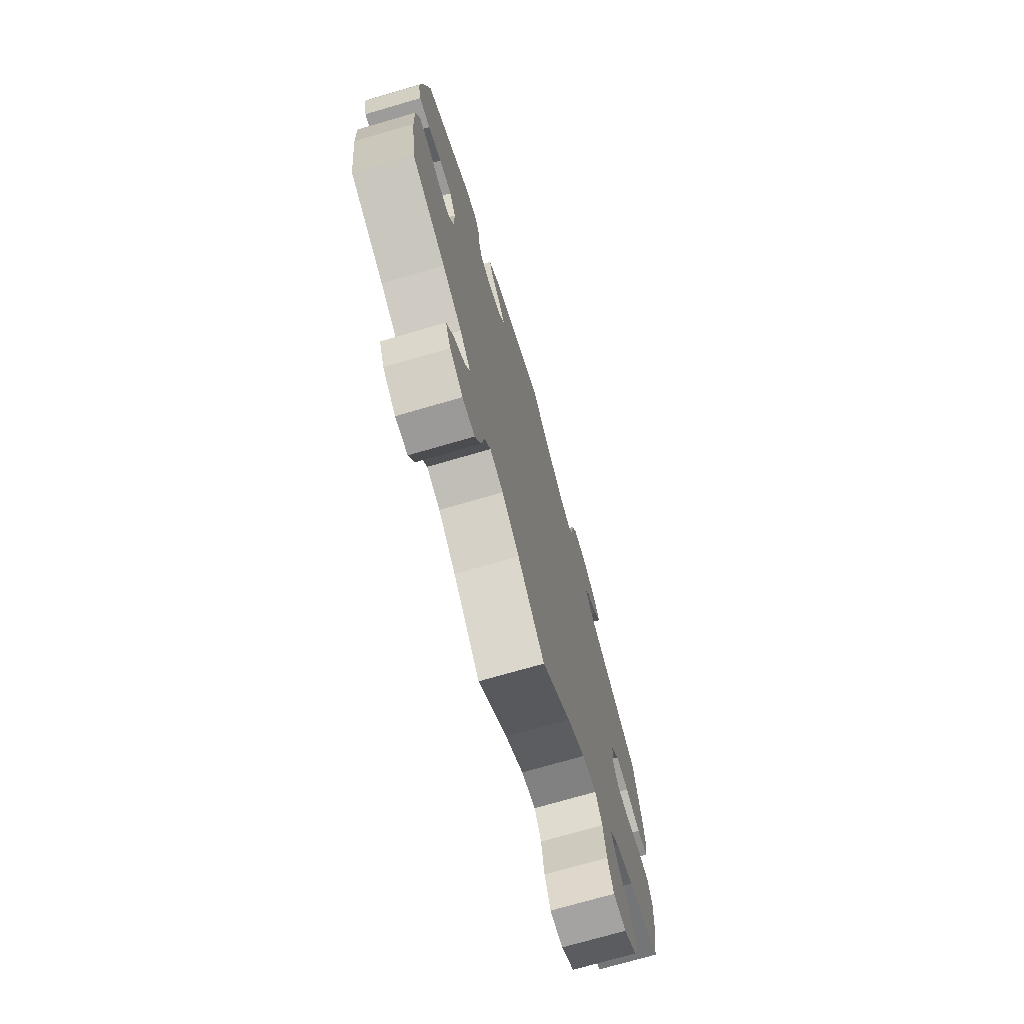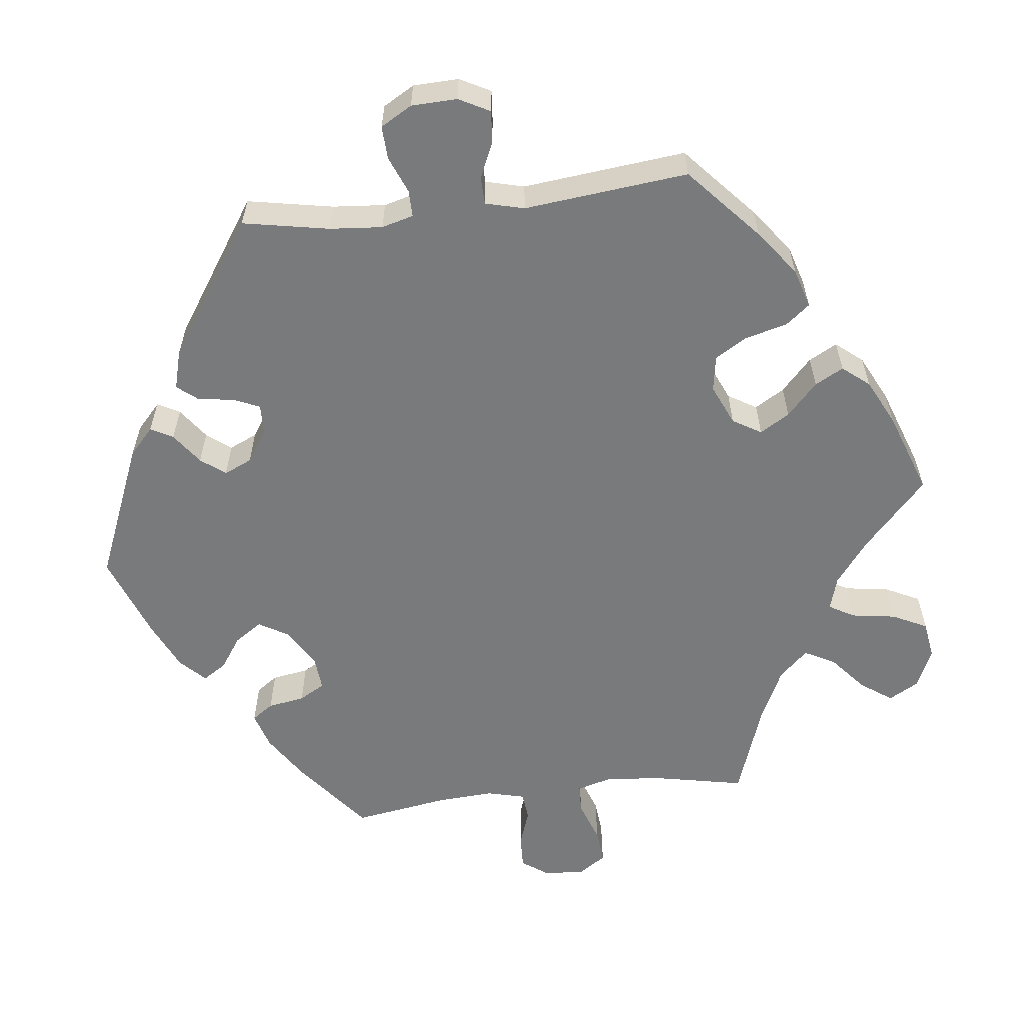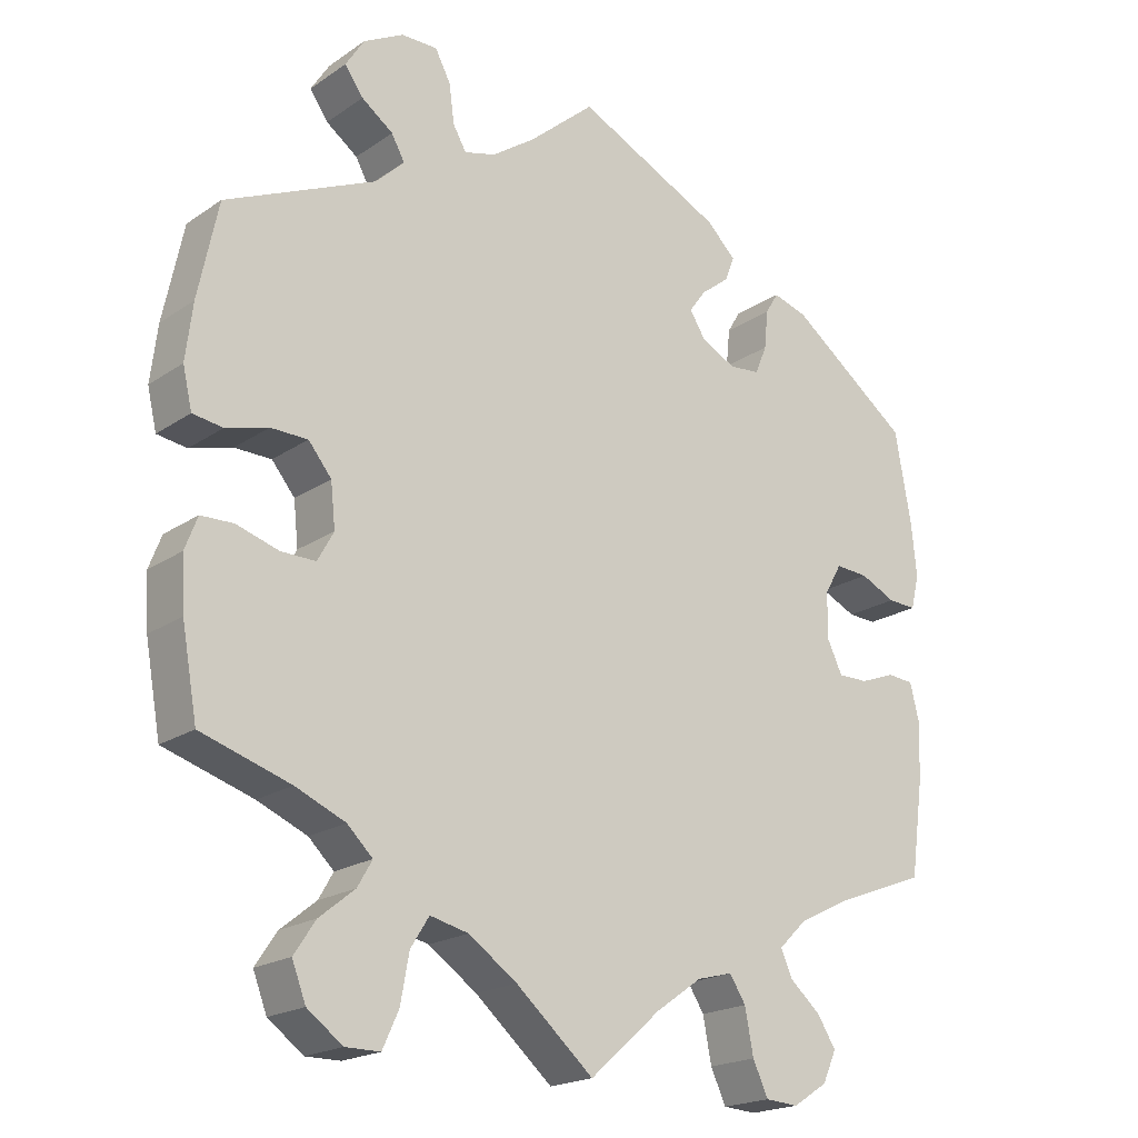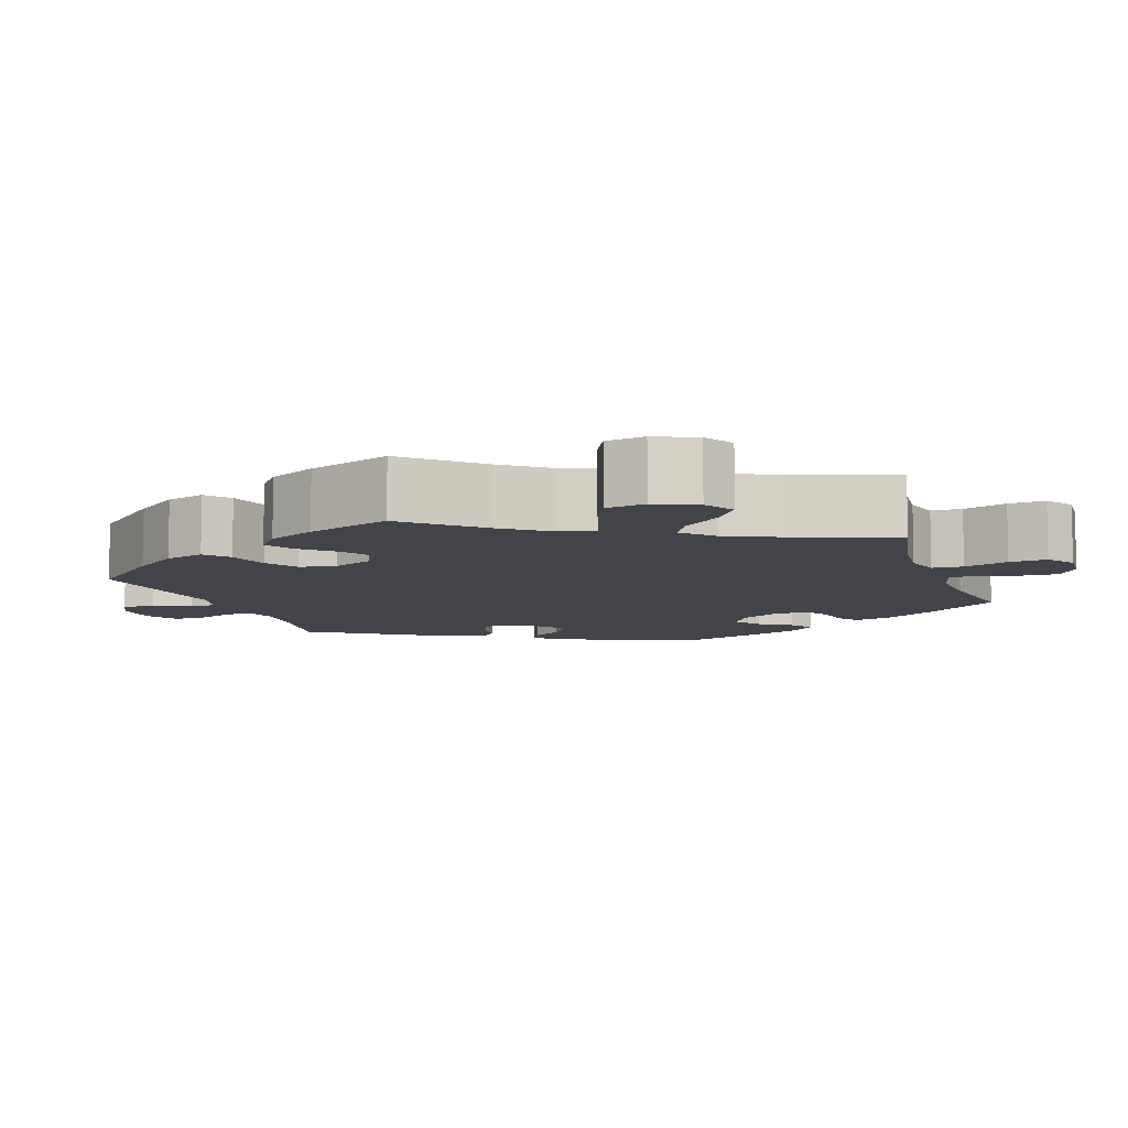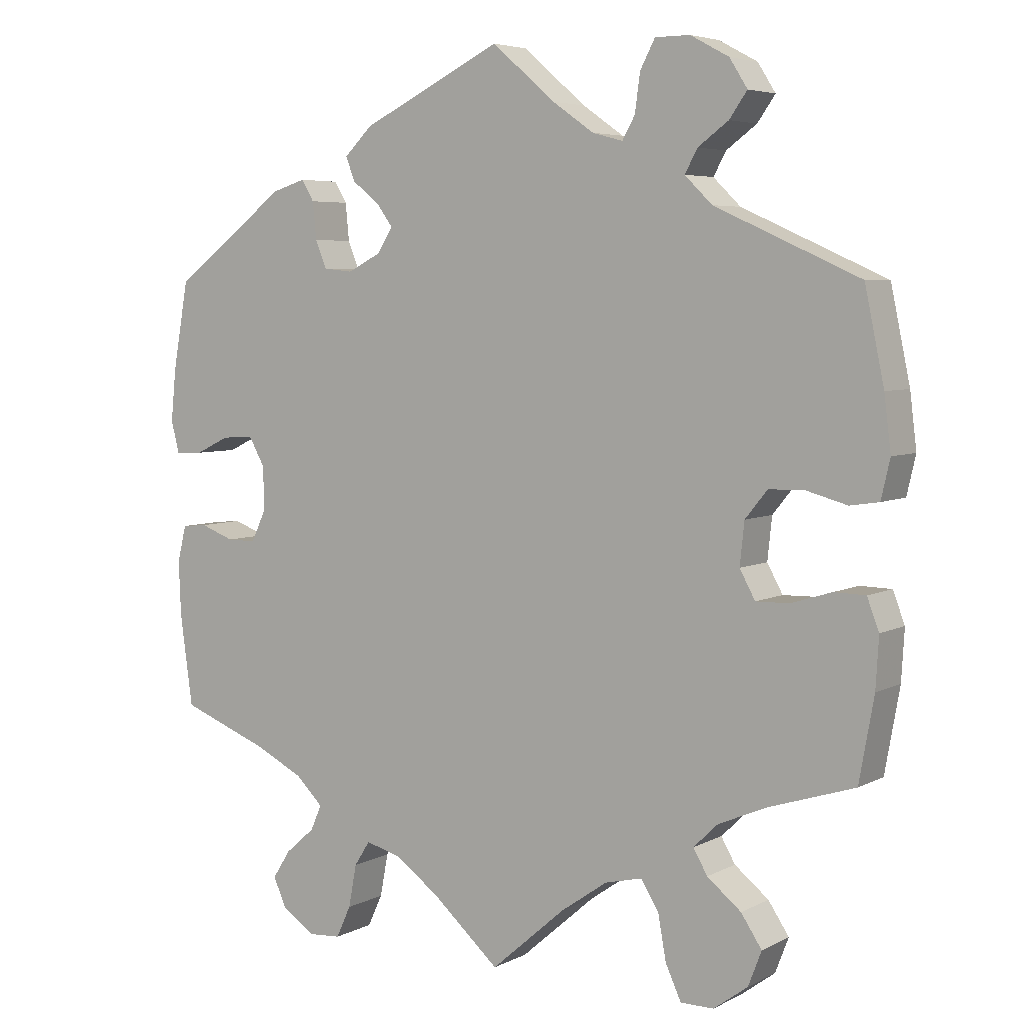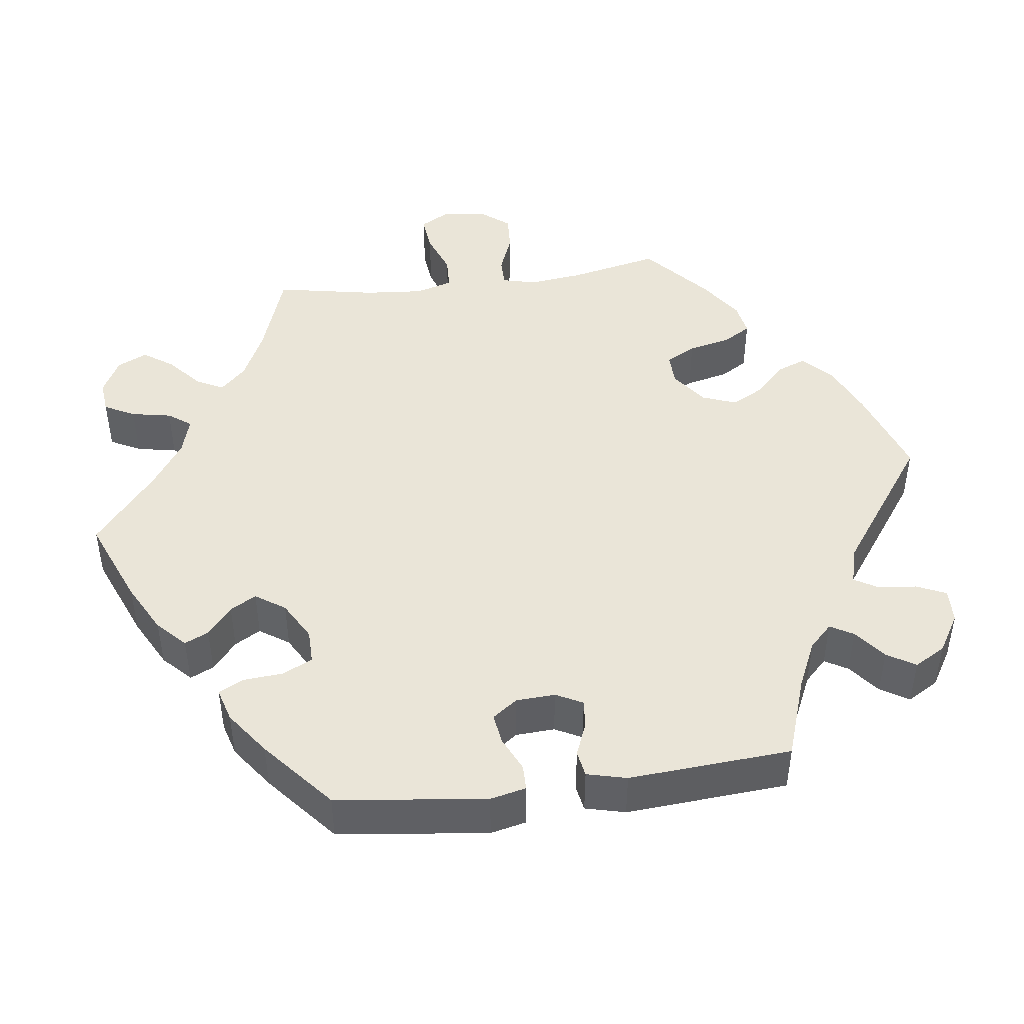
<metadata>
{"format":"obj","ext":"obj","renderer":"f3d","projection":"perspective","resolution":1024,"background":"white","views":[{"elev":-73.1,"azim":-73.8,"up":"+Z"},{"elev":-58.0,"azim":36.8,"up":"+Y"},{"elev":-19.8,"azim":141.1,"up":"+Z"},{"elev":-8.5,"azim":139.2,"up":"+Y"},{"elev":5.3,"azim":33.4,"up":"+Z"},{"elev":45.0,"azim":-37.7,"up":"+Y"}]}
</metadata>
<code>
v 0.526 0.07 0.165
v 0.535 0.07 0.092
v 0.523 0.07 0.04
v 0.484 0.07 0.034
v 0.429 0.07 0.049
v 0.381 0.07 0.048
v 0.351 0.07 0.011
v 0.345 0.07 -0.046
v 0.366 0.07 -0.084
v 0.411 0.07 -0.083
v 0.466 0.07 -0.066
v 0.508 0.07 -0.067
v 0.524 0.07 -0.109
v 0.52 0.07 -0.177
v 0.5 0.07 -0.289
v 0.384 0.07 -0.326
v 0.319 0.07 -0.354
v 0.286 0.07 -0.386
v 0.305 0.07 -0.419
v 0.351 0.07 -0.456
v 0.379 0.07 -0.498
v 0.361 0.07 -0.545
v 0.315 0.07 -0.579
v 0.27 0.07 -0.579
v 0.249 0.07 -0.533
v 0.238 0.07 -0.472
v 0.214 0.07 -0.434
v 0.164 0.07 -0.446
v 0.101 0.07 -0.49
v 0 0.07 -0.578
v -0.093 0.07 -0.496
v -0.153 0.07 -0.454
v -0.199 0.07 -0.442
v -0.22 0.07 -0.475
v -0.231 0.07 -0.533
v -0.251 0.07 -0.576
v -0.294 0.07 -0.579
v -0.339 0.07 -0.55
v -0.357 0.07 -0.51
v -0.333 0.07 -0.472
v -0.293 0.07 -0.437
v -0.278 0.07 -0.403
v -0.315 0.07 -0.367
v -0.382 0.07 -0.334
v -0.5 0.07 -0.289
v -0.517 0.07 -0.166
v -0.52 0.07 -0.092
v -0.508 0.07 -0.043
v -0.474 0.07 -0.04
v -0.428 0.07 -0.057
v -0.389 0.07 -0.057
v -0.369 0.07 -0.015
v -0.37 0.07 0.044
v -0.392 0.07 0.083
v -0.435 0.07 0.08
v -0.481 0.07 0.058
v -0.518 0.07 0.056
v -0.529 0.07 0.1
v -0.522 0.07 0.17
v -0.501 0.07 0.288
v -0.345 0.07 0.406
v -0.3 0.07 0.42
v -0.283 0.07 0.392
v -0.278 0.07 0.342
v -0.263 0.07 0.305
v -0.223 0.07 0.301
v -0.178 0.07 0.324
v -0.157 0.07 0.357
v -0.179 0.07 0.387
v -0.216 0.07 0.416
v -0.228 0.07 0.448
v -0.19 0.07 0.485
v 0 0.07 0.578
v 0.086 0.07 0.504
v 0.142 0.07 0.465
v 0.183 0.07 0.454
v 0.2 0.07 0.484
v 0.207 0.07 0.535
v 0.227 0.07 0.573
v 0.274 0.07 0.573
v 0.326 0.07 0.545
v 0.35 0.07 0.507
v 0.326 0.07 0.473
v 0.285 0.07 0.443
v 0.268 0.07 0.412
v 0.305 0.07 0.376
v 0.5 0.07 0.289
v 0.526 0 0.165
v 0.535 0 0.092
v 0.523 0 0.04
v 0.484 0 0.034
v 0.429 0 0.049
v 0.381 0 0.048
v 0.351 0 0.011
v 0.345 0 -0.046
v 0.366 0 -0.084
v 0.411 0 -0.083
v 0.466 0 -0.066
v 0.508 0 -0.067
v 0.524 0 -0.109
v 0.52 0 -0.177
v 0.5 0 -0.289
v 0.384 0 -0.326
v 0.319 0 -0.354
v 0.286 0 -0.386
v 0.305 0 -0.419
v 0.351 0 -0.456
v 0.379 0 -0.498
v 0.361 0 -0.545
v 0.315 0 -0.579
v 0.27 0 -0.579
v 0.249 0 -0.533
v 0.238 0 -0.472
v 0.214 0 -0.434
v 0.164 0 -0.446
v 0.101 0 -0.49
v 0 0 -0.578
v -0.093 0 -0.496
v -0.153 0 -0.454
v -0.199 0 -0.442
v -0.22 0 -0.475
v -0.231 0 -0.533
v -0.251 0 -0.576
v -0.294 0 -0.579
v -0.339 0 -0.55
v -0.357 0 -0.51
v -0.333 0 -0.472
v -0.293 0 -0.437
v -0.278 0 -0.403
v -0.315 0 -0.367
v -0.382 0 -0.334
v -0.5 0 -0.289
v -0.517 0 -0.166
v -0.52 0 -0.092
v -0.508 0 -0.043
v -0.474 0 -0.04
v -0.428 0 -0.057
v -0.389 0 -0.057
v -0.369 0 -0.015
v -0.37 0 0.044
v -0.392 0 0.083
v -0.435 0 0.08
v -0.481 0 0.058
v -0.518 0 0.056
v -0.529 0 0.1
v -0.522 0 0.17
v -0.501 0 0.288
v -0.345 0 0.406
v -0.3 0 0.42
v -0.283 0 0.392
v -0.278 0 0.342
v -0.263 0 0.305
v -0.223 0 0.301
v -0.178 0 0.324
v -0.157 0 0.357
v -0.179 0 0.387
v -0.216 0 0.416
v -0.228 0 0.448
v -0.19 0 0.485
v 0 0 0.578
v 0.086 0 0.504
v 0.142 0 0.465
v 0.183 0 0.454
v 0.2 0 0.484
v 0.207 0 0.535
v 0.227 0 0.573
v 0.274 0 0.573
v 0.326 0 0.545
v 0.35 0 0.507
v 0.326 0 0.473
v 0.285 0 0.443
v 0.268 0 0.412
v 0.305 0 0.376
v 0.5 0 0.289
f 86 87 1 2
f 85 86 2 3
f 81 82 83 84
f 81 84 85
f 80 81 85
f 77 78 79 80
f 76 77 80 85
f 75 76 85 3
f 71 72 73 74
f 69 70 71 74
f 68 69 74 75
f 67 68 75 3
f 61 62 63 64
f 61 64 65
f 60 61 65
f 59 60 65 66
f 55 56 57 58
f 54 55 58 59
f 47 48 49 50
f 47 50 51
f 44 45 46 47
f 43 44 47 51
f 42 43 51 52
f 38 39 40 41
f 38 41 42
f 37 38 42
f 34 35 36 37
f 33 34 37 42
f 32 33 42 52
f 29 30 31
f 28 29 31 32
f 27 28 32 52
f 23 24 25 26
f 23 26 27
f 22 23 27
f 19 20 21 22
f 18 19 22 27
f 17 18 27 52
f 13 14 15 16
f 10 11 12 13
f 9 10 13 16
f 8 9 16 17
f 67 3 4 5
f 66 67 5 6
f 54 59 66 6
f 8 17 52 53
f 7 8 53 54
f 6 7 54
f 89 88 174 173
f 90 89 173 172
f 171 170 169 168
f 172 171 168
f 172 168 167
f 167 166 165 164
f 172 167 164 163
f 90 172 163 162
f 161 160 159 158
f 161 158 157 156
f 162 161 156 155
f 90 162 155 154
f 151 150 149 148
f 152 151 148
f 152 148 147
f 153 152 147 146
f 145 144 143 142
f 146 145 142 141
f 137 136 135 134
f 138 137 134
f 134 133 132 131
f 138 134 131 130
f 139 138 130 129
f 128 127 126 125
f 129 128 125
f 129 125 124
f 124 123 122 121
f 129 124 121 120
f 139 129 120 119
f 118 117 116
f 119 118 116 115
f 139 119 115 114
f 113 112 111 110
f 114 113 110
f 114 110 109
f 109 108 107 106
f 114 109 106 105
f 139 114 105 104
f 103 102 101 100
f 100 99 98 97
f 103 100 97 96
f 104 103 96 95
f 92 91 90 154
f 93 92 154 153
f 93 153 146 141
f 140 139 104 95
f 141 140 95 94
f 141 94 93
f 1 88 89 2
f 2 89 90 3
f 3 90 91 4
f 4 91 92 5
f 5 92 93 6
f 6 93 94 7
f 7 94 95 8
f 8 95 96 9
f 9 96 97 10
f 10 97 98 11
f 11 98 99 12
f 12 99 100 13
f 13 100 101 14
f 14 101 102 15
f 15 102 103 16
f 16 103 104 17
f 17 104 105 18
f 18 105 106 19
f 19 106 107 20
f 20 107 108 21
f 21 108 109 22
f 22 109 110 23
f 23 110 111 24
f 24 111 112 25
f 25 112 113 26
f 26 113 114 27
f 27 114 115 28
f 28 115 116 29
f 29 116 117 30
f 30 117 118 31
f 31 118 119 32
f 32 119 120 33
f 33 120 121 34
f 34 121 122 35
f 35 122 123 36
f 36 123 124 37
f 37 124 125 38
f 38 125 126 39
f 39 126 127 40
f 40 127 128 41
f 41 128 129 42
f 42 129 130 43
f 43 130 131 44
f 44 131 132 45
f 45 132 133 46
f 46 133 134 47
f 47 134 135 48
f 48 135 136 49
f 49 136 137 50
f 50 137 138 51
f 51 138 139 52
f 52 139 140 53
f 53 140 141 54
f 54 141 142 55
f 55 142 143 56
f 56 143 144 57
f 57 144 145 58
f 58 145 146 59
f 59 146 147 60
f 60 147 148 61
f 61 148 149 62
f 62 149 150 63
f 63 150 151 64
f 64 151 152 65
f 65 152 153 66
f 66 153 154 67
f 67 154 155 68
f 68 155 156 69
f 69 156 157 70
f 70 157 158 71
f 71 158 159 72
f 72 159 160 73
f 73 160 161 74
f 74 161 162 75
f 75 162 163 76
f 76 163 164 77
f 77 164 165 78
f 78 165 166 79
f 79 166 167 80
f 80 167 168 81
f 81 168 169 82
f 82 169 170 83
f 83 170 171 84
f 84 171 172 85
f 85 172 173 86
f 86 173 174 87
f 87 174 88 1

</code>
